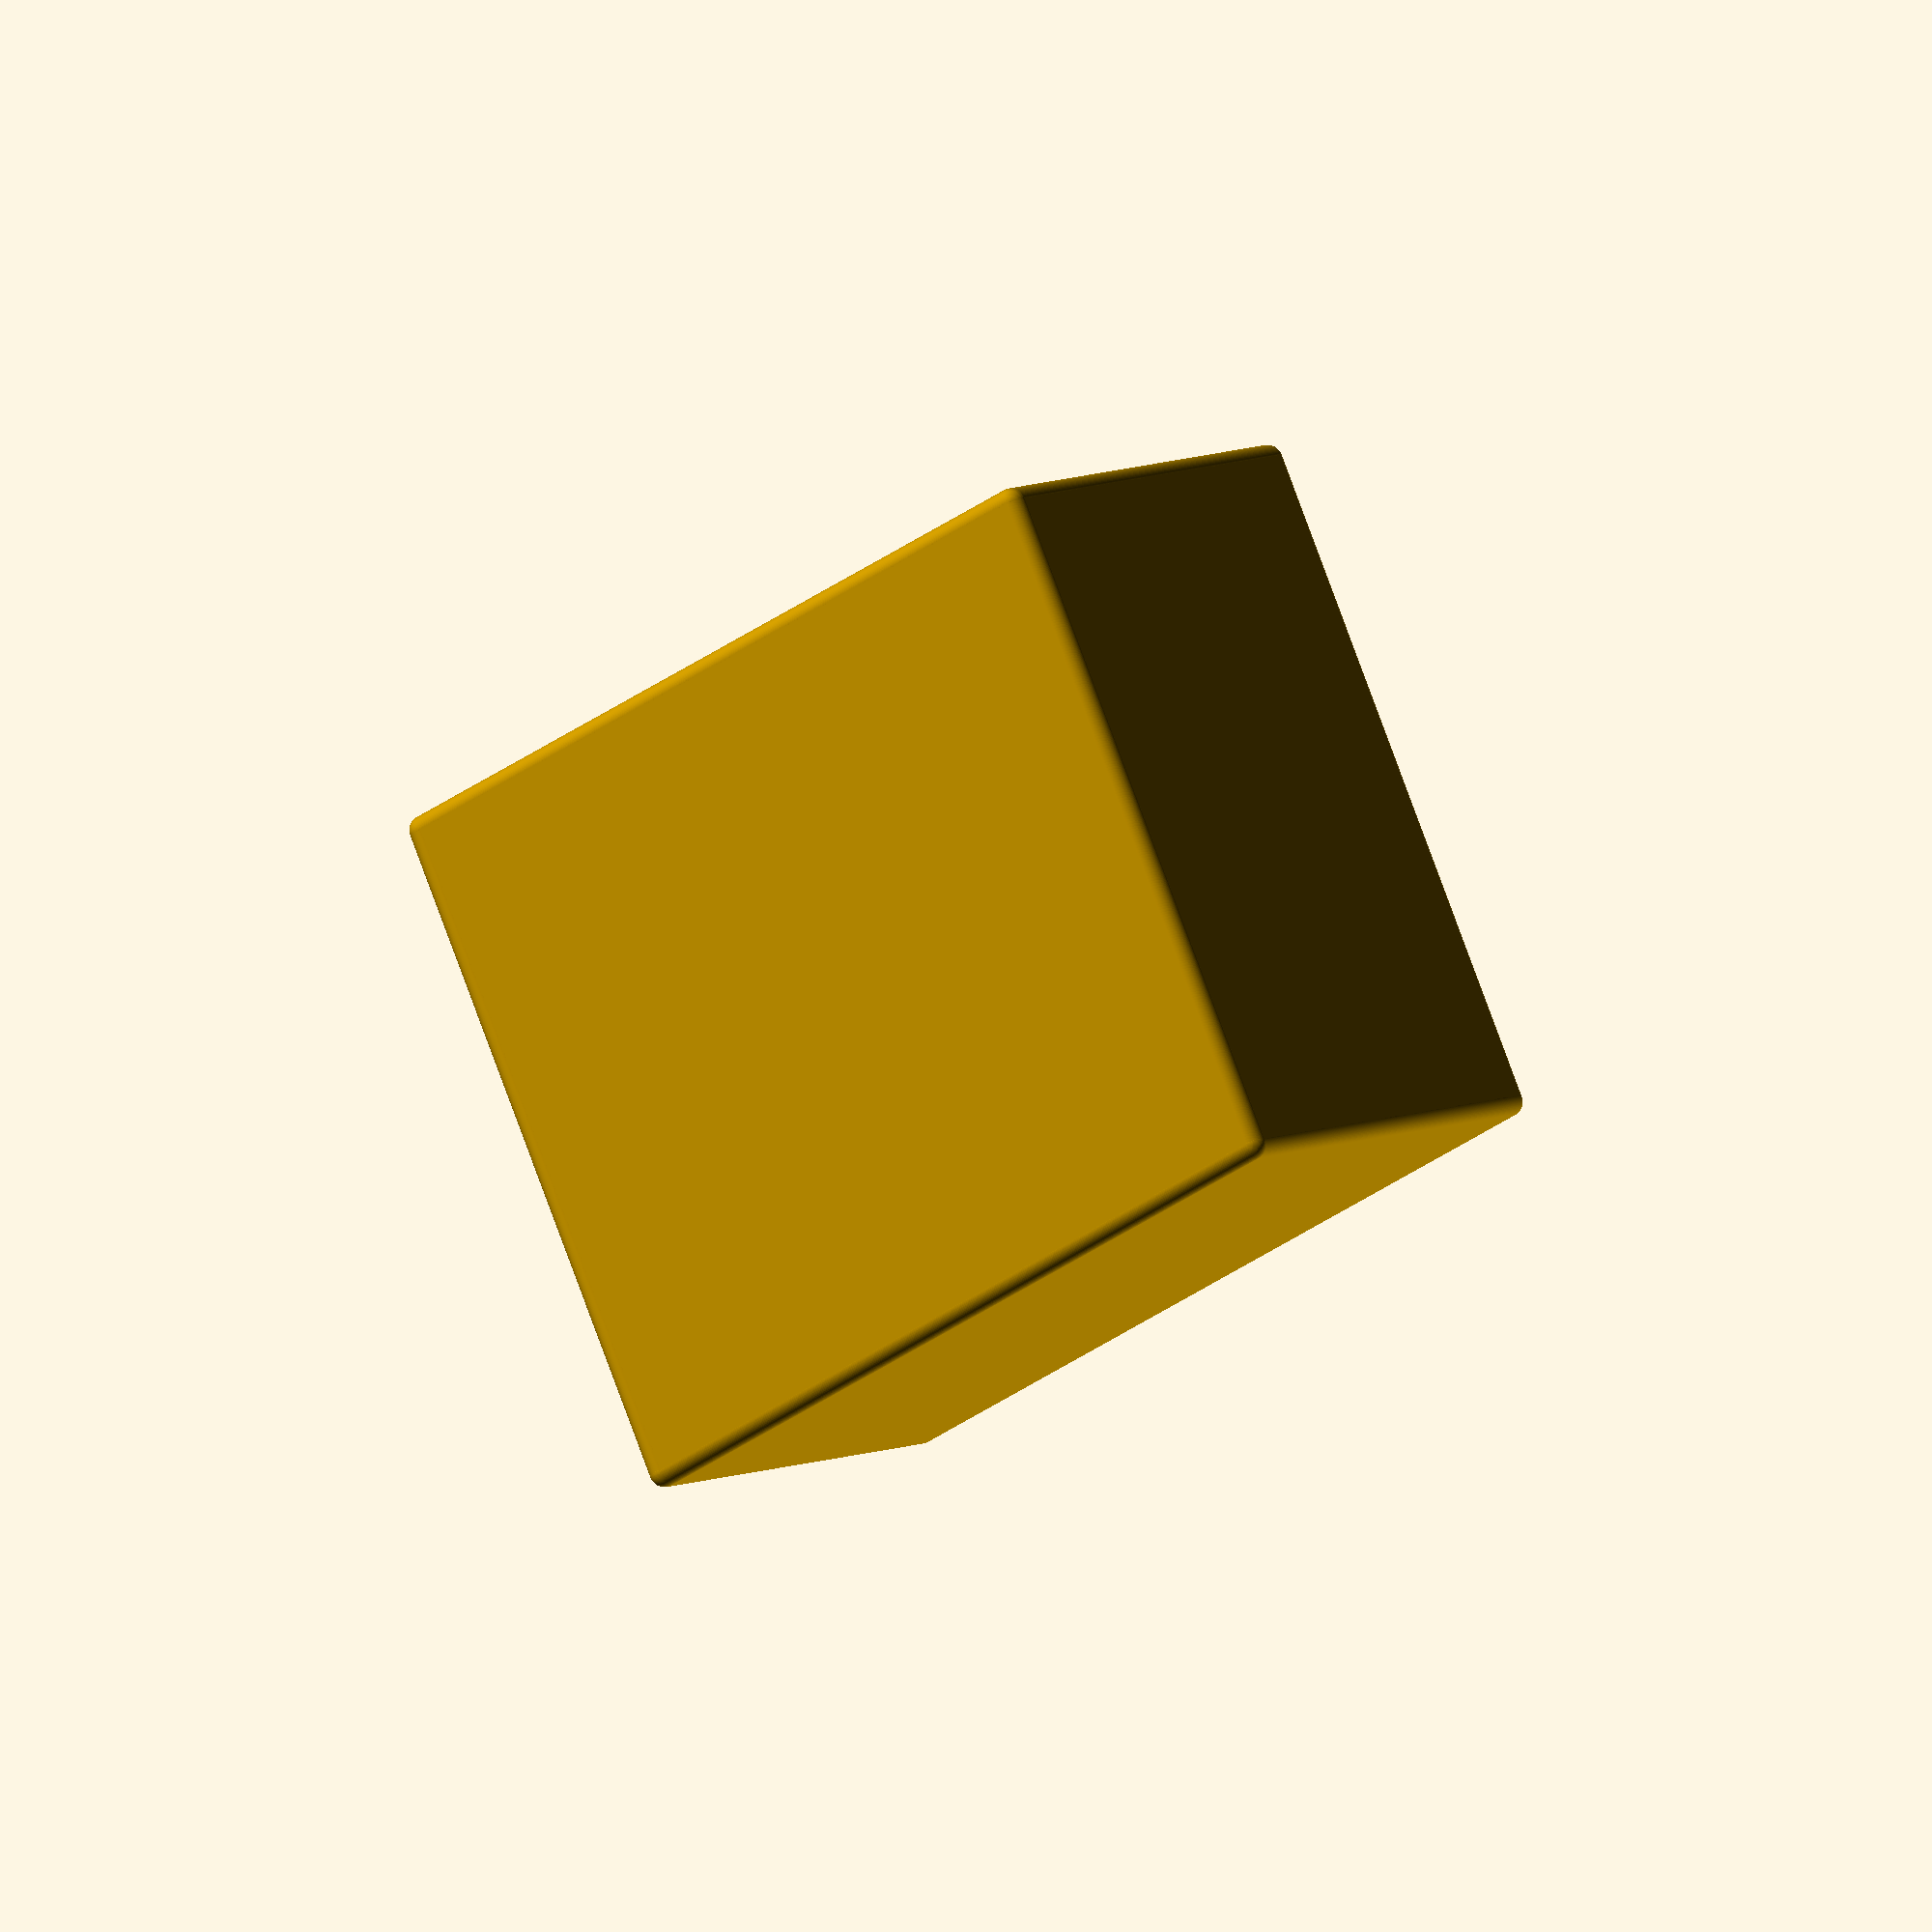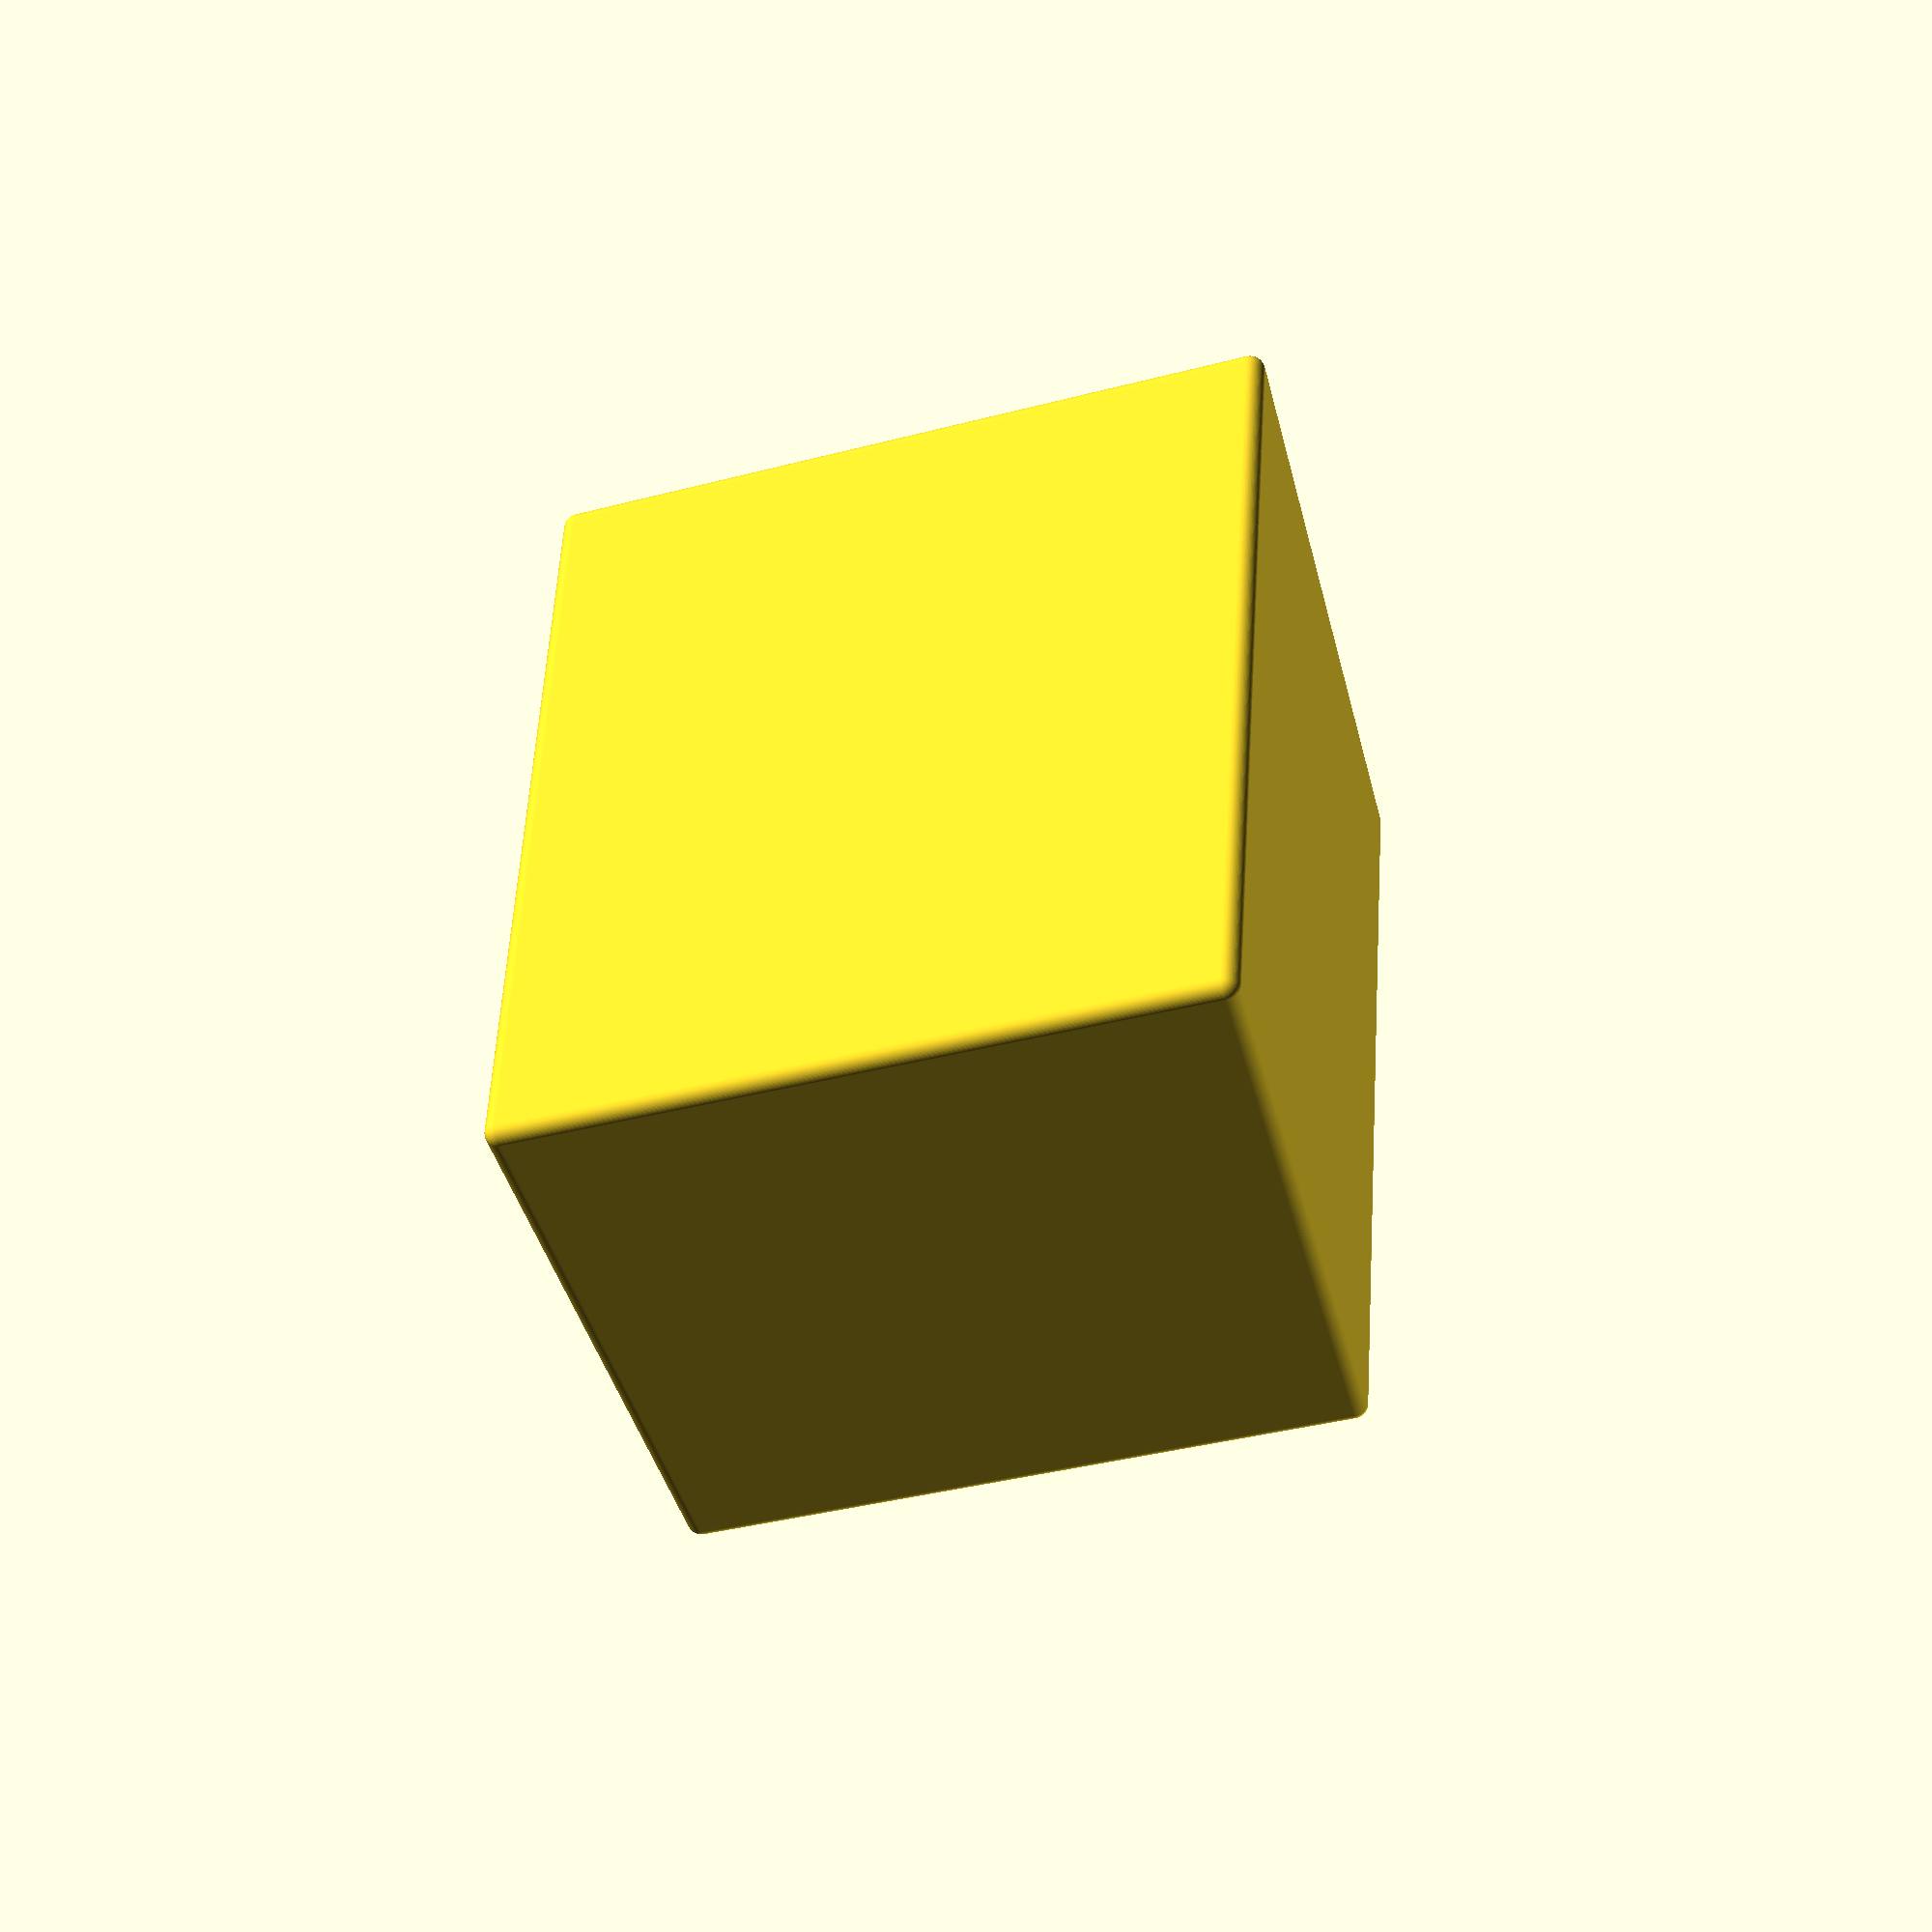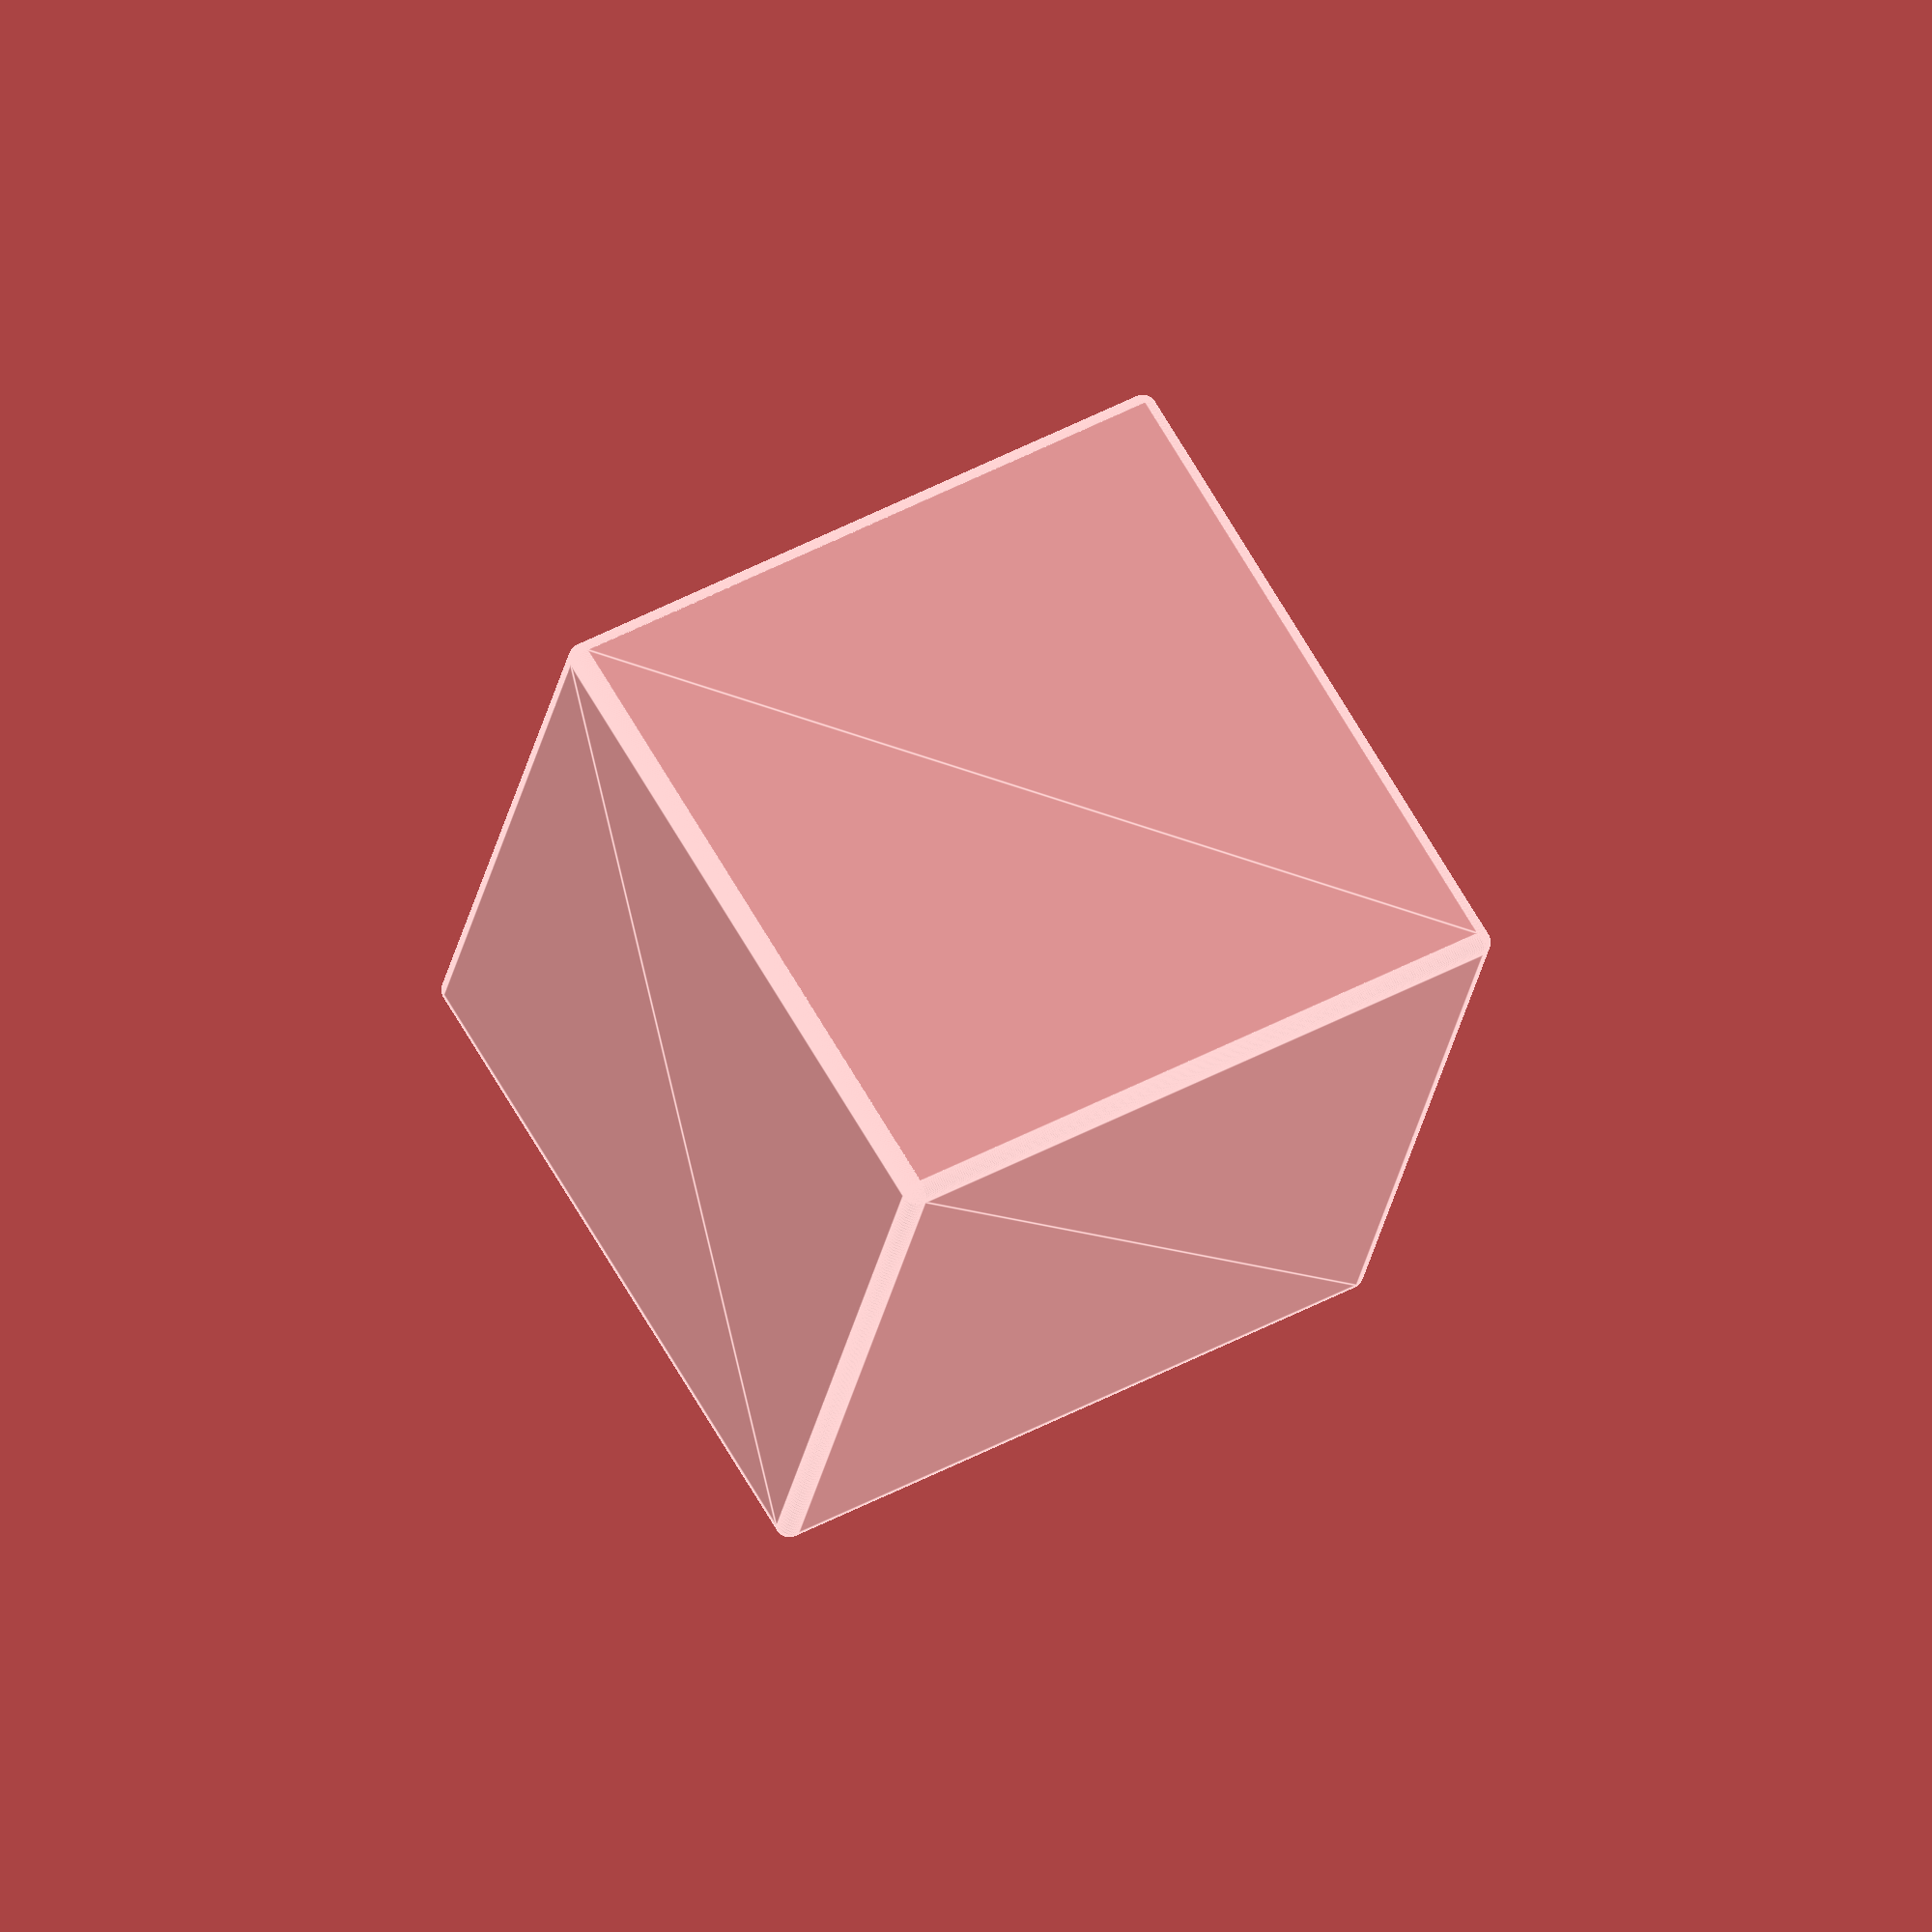
<openscad>
//Script to create a wire mesh cube with 8x8x8 empty spaces
//Virtual Space and Global communications research department logo base object with 8.2 cm side length
//consisting of the multiplied basic primitives of an x,y,and z axis beam iterate in one dimension in loops
$fn=100;
module x_beam(){
   cube([82,2,2]);
}
module y_beam(){
   cube([2,82,2]);
}
module z_beam(){
   cube([2,2,82]);
}
module vsr_cube(){
   union(){
       //xbeam
       for (xj=[0:10:80]){
           for (xi=[0:10:80]){
               translate([0,xi,xj])
               x_beam();
           }
       }
       //ybeam
       for (yj=[0:10:80]){
           for (yi=[0:10:80]){
               translate([yi,0,yj])
               y_beam();
           }
       }
       //zbeam
       for (zj=[0:10:80]){
           for (zi=[0:10:80]){
               translate([zi,zj,0])
               z_beam();
           }
       }
   }
}
//basic primitive for VSR logo block.
*color("#000",.25) vsr_cube();
*difference(){
   //basic primitive for VSR logo block.
   vsr_cube();
   //Whole to subtract
   hull() {
       translate ([30,50,70]) x_block();
       translate ([10,10,60]) x_block();
       translate ([70,40,50]) x_block();
       translate ([50,00,40]) x_block();
       translate ([20,70,30]) x_block();
       translate ([00,30,20]) x_block();
       translate ([60,60,10]) x_block();
       translate ([40,20,00]) x_block();
   }
}
  hull() {
       translate ([30,50,70]) x_block();
       translate ([10,10,60]) x_block();
       translate ([70,40,50]) x_block();
       translate ([50,00,40]) x_block();
       translate ([20,70,30]) x_block();
       translate ([00,30,20]) x_block();
       translate ([60,60,10]) x_block();
       translate ([40,20,00]) x_block();
   }
module x_block(){
   *color([0,1,0]) translate ([02,02,02]) cube([8,8,8]);
   translate ([6,6,6]) sphere (r=1);
}
//first set
hull() {
   translate ([30,50,70]) x_block();
   translate ([10,10,60]) x_block();
}
hull() {
   translate ([70,40,50]) x_block();
   translate ([50,00,40]) x_block();
}
hull() {
   translate ([20,70,30]) x_block();
   translate ([00,30,20]) x_block();
}
hull() {
   translate ([60,60,10]) x_block();
   translate ([40,20,00]) x_block();
}
//second set
hull() {
   translate ([30,50,70]) x_block();
   translate ([20,70,30]) x_block();
}
hull() {
   translate ([10,10,60]) x_block();
   translate ([00,30,20]) x_block();
}
hull() {
   translate ([70,40,50]) x_block();
   translate ([60,60,10]) x_block();
}
hull() {
   translate ([50,00,40]) x_block();
   translate ([40,20,00]) x_block();
}
//third set
hull() {
   translate ([30,50,70]) x_block();
   translate ([70,40,50]) x_block();
}
hull() {
   translate ([10,10,60]) x_block();
   translate ([50,00,40]) x_block();
}
hull() {
   translate ([20,70,30]) x_block();
   translate ([60,60,10]) x_block();
}
hull() {
   translate ([00,30,20]) x_block();
   translate ([40,20,00]) x_block();
}

</openscad>
<views>
elev=300.2 azim=224.9 roll=262.0 proj=o view=wireframe
elev=198.3 azim=339.1 roll=188.6 proj=p view=wireframe
elev=12.4 azim=184.1 roll=232.0 proj=o view=edges
</views>
